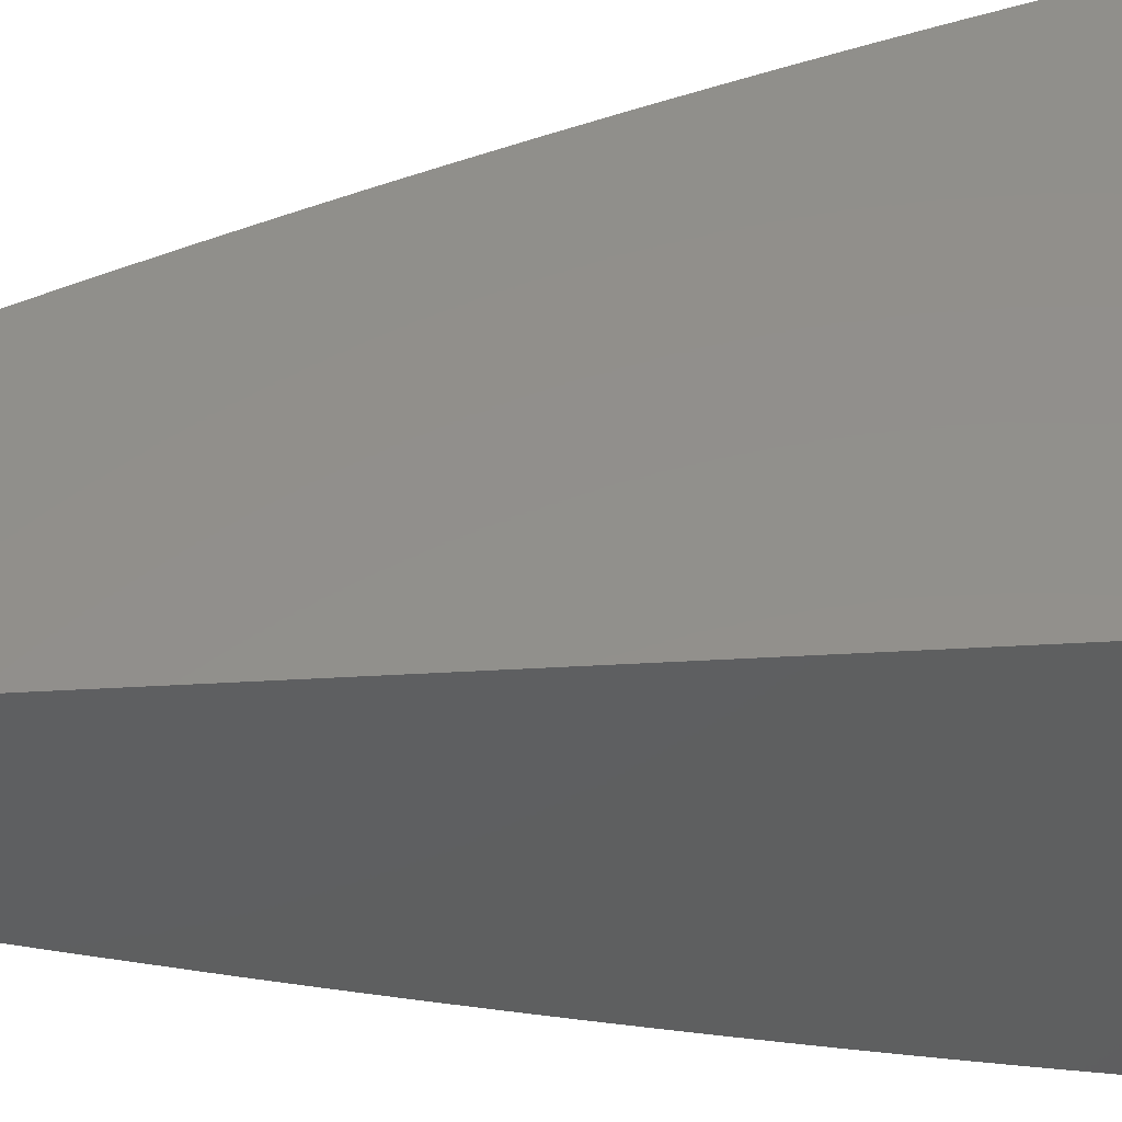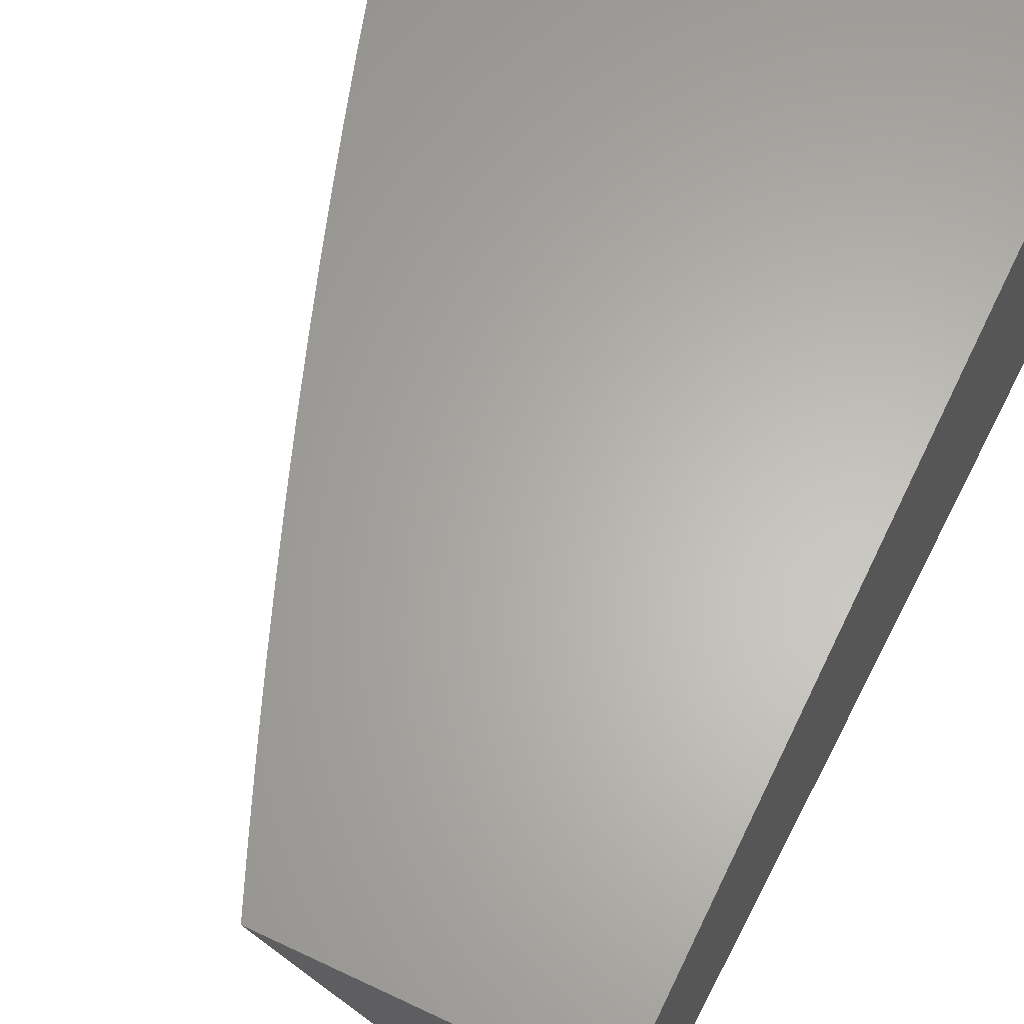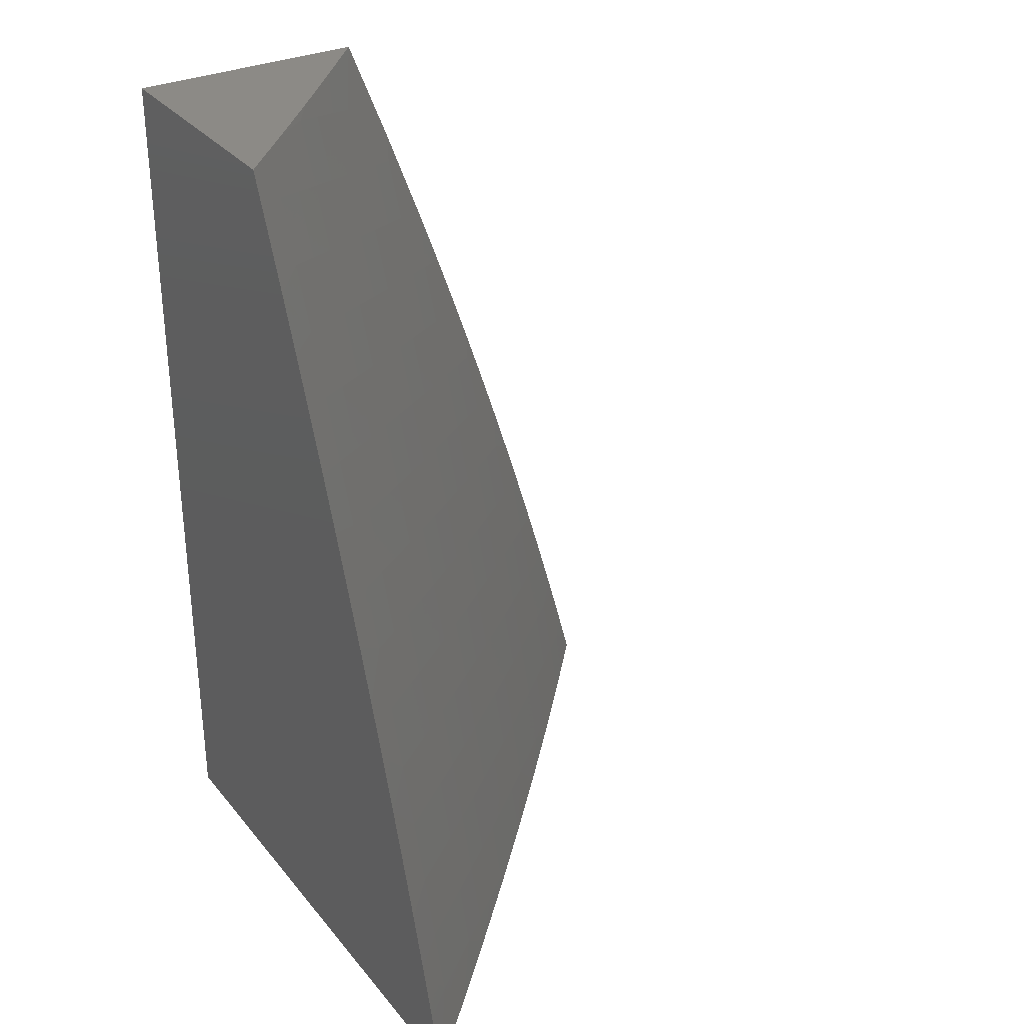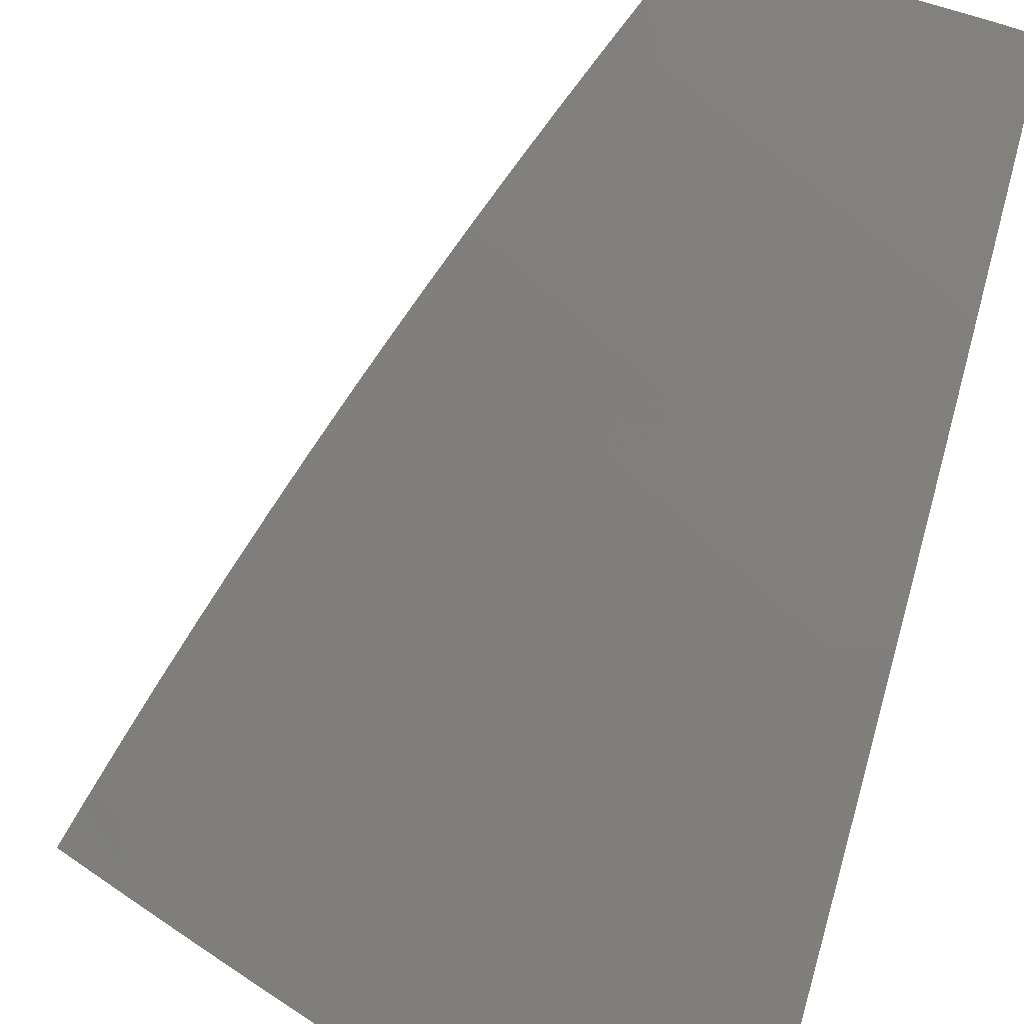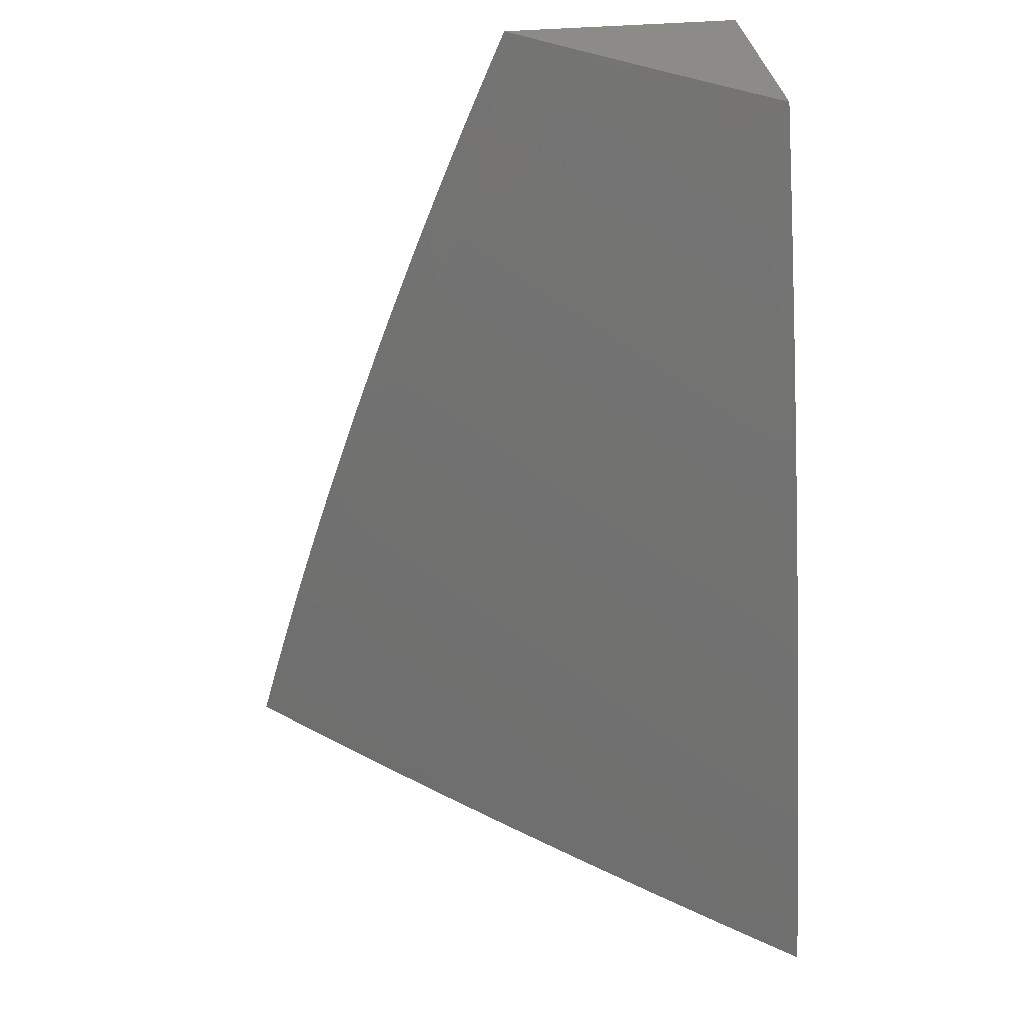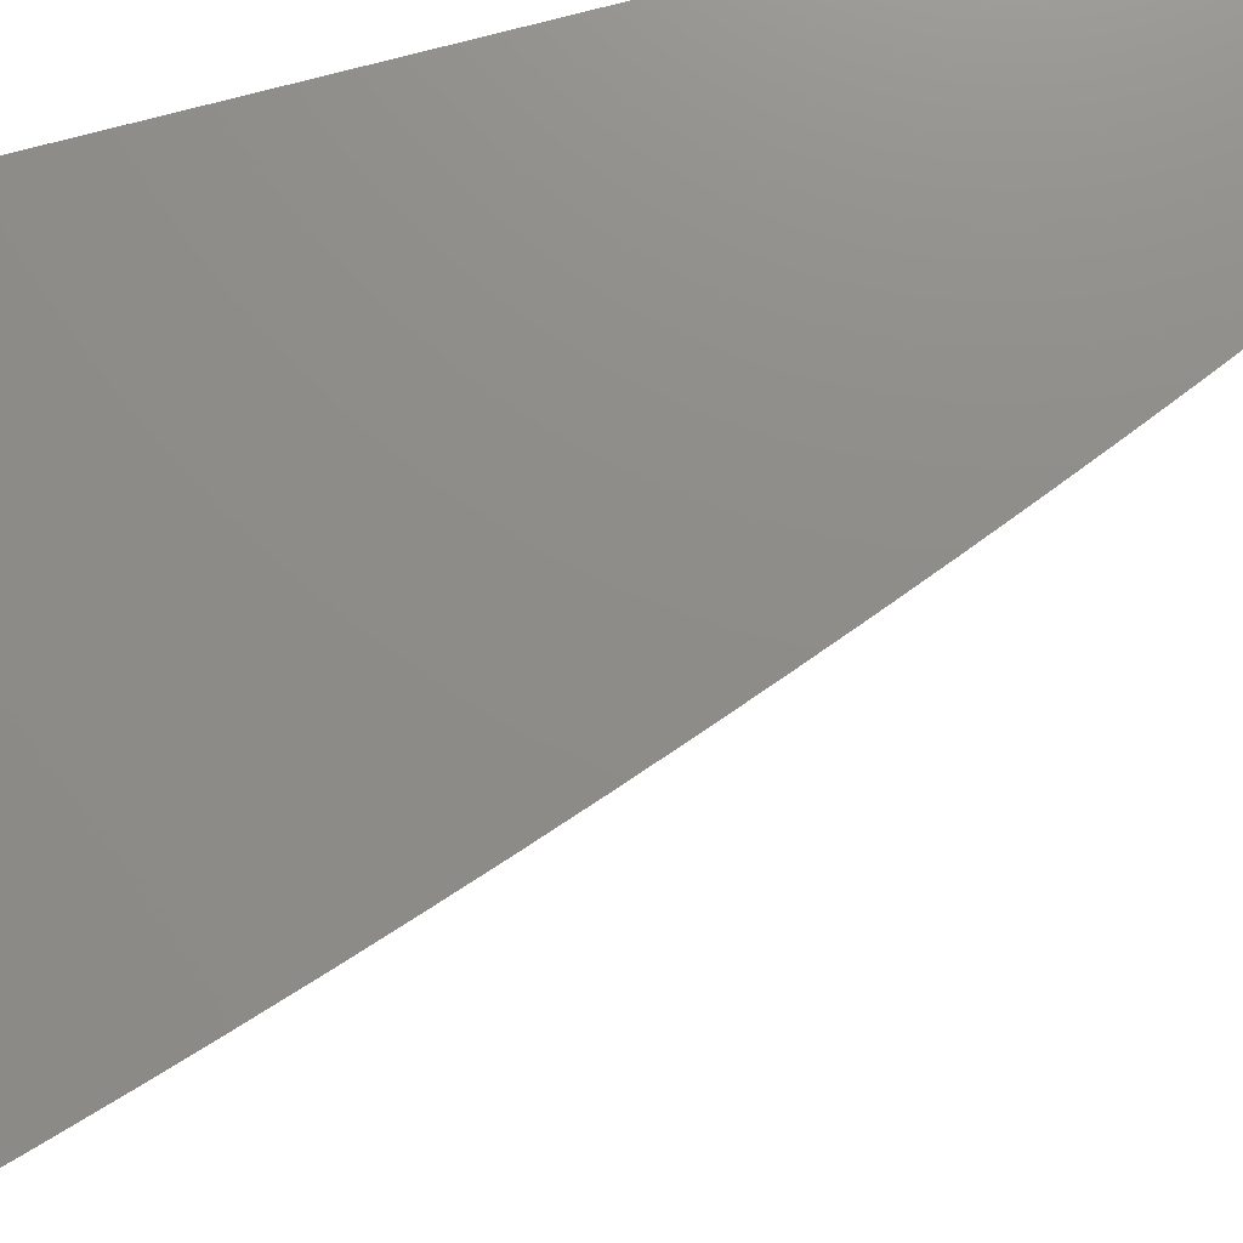
<metadata>
{"format":"stl","ext":"stl","renderer":"f3d","projection":"perspective","resolution":1024,"background":"white","views":[{"elev":52.1,"azim":-93.3,"up":"+Z"},{"elev":63.8,"azim":-154.4,"up":"+Z"},{"elev":31.5,"azim":57.8,"up":"+Y"},{"elev":-78.1,"azim":164.4,"up":"+Z"},{"elev":32.9,"azim":172.1,"up":"+Y"},{"elev":74.5,"azim":75.0,"up":"+Z"}]}
</metadata>
<code>
# stl→obj: 211 verts, 418 faces
v 7.216 3 -8.068
v 7.287 3 -8
v 7.267 2.953 -8.039
v 7.313 2.939 -8
v 7.295 2.885 -8.039
v 7.338 2.878 -8
v 7.323 2.817 -8.039
v 7.363 2.816 -8
v 7.35 2.748 -8.039
v 7.387 2.755 -8
v 7.377 2.68 -8.039
v 7.411 2.693 -8
v 7.435 2.631 -8
v 7.402 2.611 -8.039
v 7.457 2.569 -8
v 7.427 2.542 -8.039
v 7.479 2.506 -8
v 7.452 2.474 -8.039
v 7.501 2.443 -8
v 7.475 2.405 -8.039
v 7.522 2.381 -8
v 7.498 2.336 -8.039
v 7.543 2.318 -8
v 7.52 2.267 -8.039
v 7.563 2.254 -8
v 7.542 2.198 -8.039
v 7.582 2.191 -8
v 7.562 2.129 -8.039
v 7.601 2.128 -8
v 7.582 2.06 -8.039
v 7.62 2.064 -8
v 7.637 2 -8
v 7.56 2 -8.078
v 7.546 2.05 -8.077
v 7.527 2.119 -8.077
v 7.491 2.109 -8.116
v 7.506 2.187 -8.077
v 7.47 2.177 -8.116
v 7.485 2.256 -8.077
v 7.449 2.245 -8.116
v 7.463 2.325 -8.077
v 7.427 2.314 -8.116
v 7.44 2.393 -8.077
v 7.404 2.382 -8.116
v 7.416 2.462 -8.077
v 7.381 2.45 -8.116
v 7.392 2.53 -8.077
v 7.357 2.518 -8.116
v 7.367 2.599 -8.077
v 7.332 2.586 -8.116
v 7.307 2.655 -8.116
v 7.271 2.642 -8.154
v 7.245 2.709 -8.154
v 7.21 2.696 -8.192
v 7.219 2.776 -8.154
v 7.184 2.763 -8.192
v 7.191 2.844 -8.154
v 7.156 2.83 -8.192
v 7.163 2.911 -8.154
v 7.128 2.897 -8.192
v 7.134 2.978 -8.154
v 7.099 2.963 -8.192
v 7.073 3 -8.202
v 7.064 2.949 -8.23
v 7 3 -8.268
v 7.029 2.934 -8.268
v 7 2.877 -8.316
v 7.023 2.854 -8.305
v 7.015 2.774 -8.343
v 7.05 2.788 -8.305
v 7.041 2.708 -8.343
v 7.077 2.722 -8.305
v 7.067 2.642 -8.343
v 7.103 2.656 -8.305
v 7.129 2.59 -8.305
v 7.165 2.603 -8.268
v 7.19 2.536 -8.268
v 7.226 2.549 -8.23
v 7.214 2.469 -8.268
v 7.25 2.482 -8.23
v 7.238 2.402 -8.268
v 7.274 2.414 -8.23
v 7.26 2.336 -8.268
v 7.297 2.347 -8.23
v 7.283 2.269 -8.268
v 7.319 2.28 -8.23
v 7.304 2.202 -8.268
v 7.341 2.213 -8.23
v 7.325 2.135 -8.268
v 7.361 2.145 -8.23
v 7.345 2.068 -8.268
v 7.382 2.078 -8.23
v 7.401 2.01 -8.23
v 7.438 2.02 -8.192
v 7.404 2 -8.23
v 7.483 2 -8.154
v 7.474 2.03 -8.154
v 7.51 2.04 -8.116
v 7.454 2.098 -8.154
v 7.325 2 -8.305
v 7.245 2 -8.38
v 7.271 2.047 -8.343
v 7.308 2.057 -8.305
v 7.164 2 -8.453
v 7.197 2.026 -8.417
v 7.234 2.036 -8.38
v 7.251 2.113 -8.343
v 7.288 2.124 -8.305
v 7.268 2.191 -8.305
v 7.082 2 -8.526
v 7.122 2.005 -8.49
v 7.159 2.015 -8.453
v 7.177 2.092 -8.417
v 7.214 2.102 -8.38
v 7.194 2.168 -8.38
v 7.231 2.18 -8.343
v 7.21 2.246 -8.343
v 7.246 2.257 -8.305
v 7.224 2.324 -8.305
v 7 2 -8.598
v 7.027 2.048 -8.562
v 7.065 2.059 -8.526
v 7.102 2.07 -8.49
v 7.082 2.135 -8.49
v 7.12 2.146 -8.453
v 7.099 2.211 -8.453
v 7.136 2.223 -8.417
v 7.114 2.288 -8.417
v 7.151 2.3 -8.38
v 7.128 2.366 -8.38
v 7.165 2.378 -8.343
v 7.142 2.444 -8.343
v 7.178 2.457 -8.305
v 7.154 2.523 -8.305
v 7 2.064 -8.581
v 7.007 2.112 -8.562
v 7.045 2.123 -8.526
v 7 2.127 -8.564
v 7 2.191 -8.546
v 7 2.254 -8.528
v 7.003 2.253 -8.526
v 7.024 2.188 -8.526
v 7.061 2.2 -8.49
v 7 2.317 -8.509
v 7.04 2.265 -8.49
v 7.018 2.329 -8.49
v 7 2.38 -8.49
v 7.055 2.342 -8.453
v 7.032 2.407 -8.453
v 7.069 2.419 -8.417
v 7.045 2.485 -8.417
v 7.081 2.498 -8.38
v 7.02 2.55 -8.417
v 7.057 2.563 -8.38
v 7.031 2.629 -8.38
v 7.093 2.577 -8.343
v 7 2.443 -8.47
v 7.008 2.472 -8.453
v 7 2.505 -8.449
v 7 2.568 -8.428
v 7 2.63 -8.407
v 7 2.692 -8.385
v 7.005 2.694 -8.38
v 7 2.754 -8.363
v 7.145 3 -8.135
v 7.169 2.992 -8.116
v 7.198 2.925 -8.116
v 7.226 2.857 -8.116
v 7.254 2.79 -8.116
v 7.281 2.722 -8.116
v 7.342 2.667 -8.077
v 7.232 2.939 -8.077
v 7.261 2.871 -8.077
v 7.288 2.803 -8.077
v 7.316 2.735 -8.077
v 7.093 2.882 -8.23
v 7.121 2.816 -8.23
v 7.148 2.749 -8.23
v 7.175 2.682 -8.23
v 7.236 2.629 -8.192
v 7.297 2.574 -8.154
v 7.321 2.506 -8.154
v 7.345 2.438 -8.154
v 7.369 2.37 -8.154
v 7.391 2.302 -8.154
v 7.413 2.234 -8.154
v 7.434 2.166 -8.154
v 7.058 2.868 -8.268
v 7.086 2.802 -8.268
v 7.113 2.736 -8.268
v 7.139 2.669 -8.268
v 7.2 2.616 -8.23
v 7.261 2.561 -8.192
v 7.286 2.494 -8.192
v 7.31 2.426 -8.192
v 7.333 2.359 -8.192
v 7.355 2.291 -8.192
v 7.377 2.224 -8.192
v 7.398 2.156 -8.192
v 7.418 2.088 -8.192
v 7.118 2.511 -8.343
v 7.105 2.432 -8.38
v 7.201 2.39 -8.305
v 7.092 2.354 -8.417
v 7.188 2.312 -8.343
v 7.173 2.234 -8.38
v 7.157 2.157 -8.417
v 7.14 2.081 -8.453
v 7.077 2.277 -8.453
v 7 2 -8
v 7 3 -8
f 1 2 3
f 3 2 4
f 3 4 5
f 5 4 6
f 5 6 7
f 7 6 8
f 7 8 9
f 9 8 10
f 9 10 11
f 11 10 12
f 11 12 13
f 11 13 14
f 14 13 15
f 14 15 16
f 16 15 17
f 16 17 18
f 18 17 19
f 18 19 20
f 20 19 21
f 20 21 22
f 22 21 23
f 22 23 24
f 24 23 25
f 24 25 26
f 26 25 27
f 26 27 28
f 28 27 29
f 28 29 30
f 30 29 31
f 30 31 32
f 32 33 30
f 30 33 34
f 30 34 35
f 35 34 36
f 35 36 37
f 37 36 38
f 37 38 39
f 39 38 40
f 39 40 41
f 41 40 42
f 41 42 43
f 43 42 44
f 43 44 45
f 45 44 46
f 45 46 47
f 47 46 48
f 47 48 49
f 49 48 50
f 49 50 51
f 51 50 52
f 51 52 53
f 53 52 54
f 53 54 55
f 55 54 56
f 55 56 57
f 57 56 58
f 57 58 59
f 59 58 60
f 59 60 61
f 61 60 62
f 61 62 63
f 63 62 64
f 63 64 65
f 65 64 66
f 65 66 67
f 67 66 68
f 67 68 69
f 69 68 70
f 69 70 71
f 71 70 72
f 71 72 73
f 73 72 74
f 73 74 75
f 75 74 76
f 75 76 77
f 77 76 78
f 77 78 79
f 79 78 80
f 79 80 81
f 81 80 82
f 81 82 83
f 83 82 84
f 83 84 85
f 85 84 86
f 85 86 87
f 87 86 88
f 87 88 89
f 89 88 90
f 89 90 91
f 91 90 92
f 91 92 93
f 93 92 94
f 93 94 95
f 95 94 96
f 96 94 97
f 96 97 98
f 98 97 99
f 98 99 36
f 36 99 38
f 34 33 98
f 98 33 96
f 95 100 93
f 93 100 91
f 101 102 100
f 100 102 103
f 100 103 91
f 91 103 89
f 104 105 101
f 101 105 106
f 101 106 102
f 102 106 107
f 102 107 108
f 108 107 109
f 108 109 87
f 87 109 85
f 110 111 104
f 104 111 112
f 104 112 105
f 105 112 113
f 105 113 114
f 114 113 115
f 114 115 116
f 116 115 117
f 116 117 118
f 118 117 119
f 118 119 83
f 83 119 81
f 120 121 110
f 110 121 122
f 110 122 123
f 123 122 124
f 123 124 125
f 125 124 126
f 125 126 127
f 127 126 128
f 127 128 129
f 129 128 130
f 129 130 131
f 131 130 132
f 131 132 133
f 133 132 134
f 133 134 77
f 77 134 75
f 120 135 121
f 121 135 136
f 121 136 137
f 137 136 138
f 137 138 139
f 135 138 136
f 140 141 139
f 139 141 142
f 139 142 137
f 137 142 143
f 137 143 124
f 124 143 126
f 140 144 141
f 141 144 145
f 141 145 142
f 142 145 143
f 145 144 146
f 146 144 147
f 146 147 148
f 148 147 149
f 148 149 150
f 150 149 151
f 150 151 152
f 152 151 153
f 152 153 154
f 154 153 155
f 154 155 156
f 156 155 73
f 156 73 75
f 147 157 149
f 149 157 158
f 149 158 151
f 151 158 159
f 151 159 153
f 153 159 160
f 153 160 161
f 157 159 158
f 153 161 155
f 155 161 162
f 155 162 163
f 163 162 164
f 163 164 71
f 71 164 69
f 164 67 69
f 63 165 61
f 61 165 166
f 61 166 59
f 59 166 167
f 59 167 57
f 57 167 168
f 57 168 55
f 55 168 169
f 55 169 53
f 53 169 170
f 53 170 51
f 51 170 171
f 51 171 49
f 49 171 14
f 49 14 47
f 47 14 16
f 47 16 45
f 45 16 18
f 45 18 43
f 43 18 20
f 43 20 41
f 41 20 22
f 41 22 39
f 39 22 24
f 39 24 37
f 37 24 26
f 37 26 35
f 35 26 28
f 35 28 30
f 165 1 166
f 166 1 172
f 166 172 167
f 167 172 168
f 172 1 3
f 172 3 173
f 173 3 5
f 173 5 174
f 174 5 7
f 174 7 175
f 175 7 9
f 175 9 11
f 64 62 176
f 176 62 60
f 176 60 177
f 177 60 58
f 177 58 178
f 178 58 56
f 178 56 179
f 179 56 54
f 179 54 180
f 180 54 52
f 180 52 181
f 181 52 50
f 181 50 182
f 182 50 48
f 182 48 183
f 183 48 46
f 183 46 184
f 184 46 44
f 184 44 185
f 185 44 42
f 185 42 186
f 186 42 40
f 186 40 187
f 187 40 38
f 187 38 99
f 66 64 188
f 188 64 176
f 188 176 189
f 189 176 177
f 189 177 190
f 190 177 178
f 190 178 191
f 191 178 179
f 191 179 192
f 192 179 180
f 192 180 193
f 193 180 181
f 193 181 194
f 194 181 182
f 194 182 195
f 195 182 183
f 195 183 196
f 196 183 184
f 196 184 197
f 197 184 185
f 197 185 198
f 198 185 186
f 198 186 199
f 199 186 187
f 199 187 200
f 200 187 99
f 200 99 97
f 70 68 188
f 188 68 66
f 70 188 189
f 169 168 173
f 173 168 172
f 169 173 174
f 72 70 189
f 72 189 190
f 170 169 174
f 170 174 175
f 74 72 190
f 74 190 191
f 155 163 71
f 155 71 73
f 171 170 175
f 171 175 11
f 76 74 191
f 76 191 192
f 14 171 11
f 78 76 192
f 78 192 193
f 75 134 156
f 156 134 201
f 156 201 154
f 154 201 152
f 80 78 193
f 80 193 194
f 133 77 79
f 134 132 201
f 201 132 202
f 201 202 152
f 152 202 150
f 82 80 194
f 82 194 195
f 133 79 203
f 203 79 81
f 203 81 119
f 132 130 202
f 202 130 204
f 202 204 150
f 150 204 148
f 84 82 195
f 84 195 196
f 133 203 131
f 131 203 205
f 131 205 129
f 129 205 206
f 129 206 127
f 127 206 207
f 127 207 125
f 125 207 208
f 125 208 123
f 123 208 111
f 123 111 110
f 205 203 119
f 130 128 204
f 204 128 209
f 204 209 148
f 148 209 145
f 148 145 146
f 86 84 196
f 86 196 197
f 118 83 85
f 206 205 117
f 117 205 119
f 143 145 209
f 143 209 126
f 126 209 128
f 88 86 197
f 88 197 198
f 116 118 109
f 109 118 85
f 207 206 115
f 115 206 117
f 90 88 198
f 90 198 199
f 108 87 89
f 114 116 107
f 107 116 109
f 208 207 113
f 113 207 115
f 121 137 122
f 122 137 124
f 92 90 199
f 92 199 200
f 102 108 103
f 103 108 89
f 105 114 106
f 106 114 107
f 111 208 112
f 112 208 113
f 98 36 34
f 94 92 200
f 94 200 97
f 120 110 210
f 210 110 104
f 210 104 101
f 101 100 210
f 210 100 95
f 210 95 96
f 96 33 210
f 210 33 32
f 32 31 210
f 210 31 29
f 210 29 27
f 27 25 210
f 210 25 23
f 210 23 21
f 21 19 210
f 210 19 17
f 210 17 15
f 15 13 210
f 210 13 12
f 210 12 10
f 210 10 211
f 211 10 8
f 211 8 6
f 6 4 211
f 211 4 2
f 65 67 211
f 211 67 164
f 211 164 210
f 210 164 162
f 210 162 161
f 161 160 210
f 210 160 159
f 210 159 157
f 157 147 210
f 210 147 144
f 210 144 140
f 140 139 210
f 210 139 138
f 210 138 135
f 135 120 210
f 2 1 211
f 211 1 165
f 211 165 63
f 63 65 211

</code>
